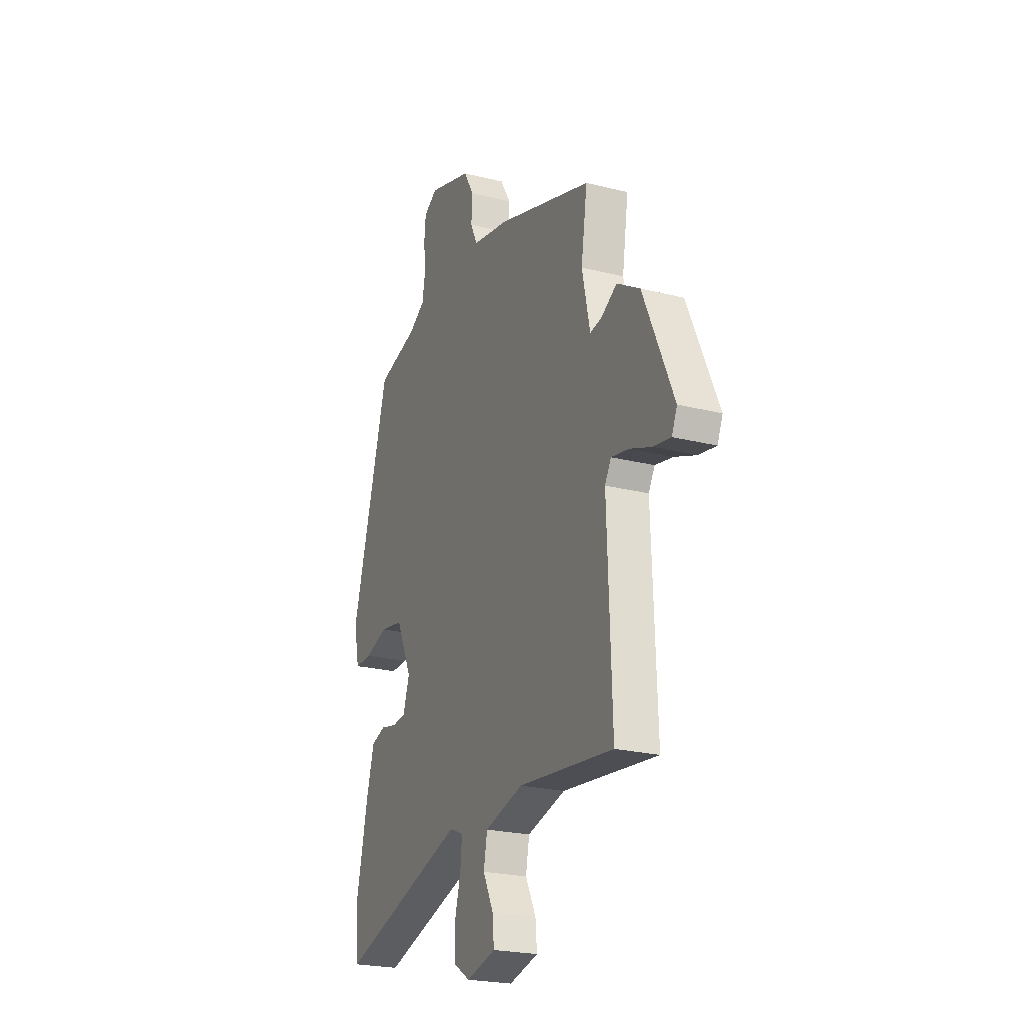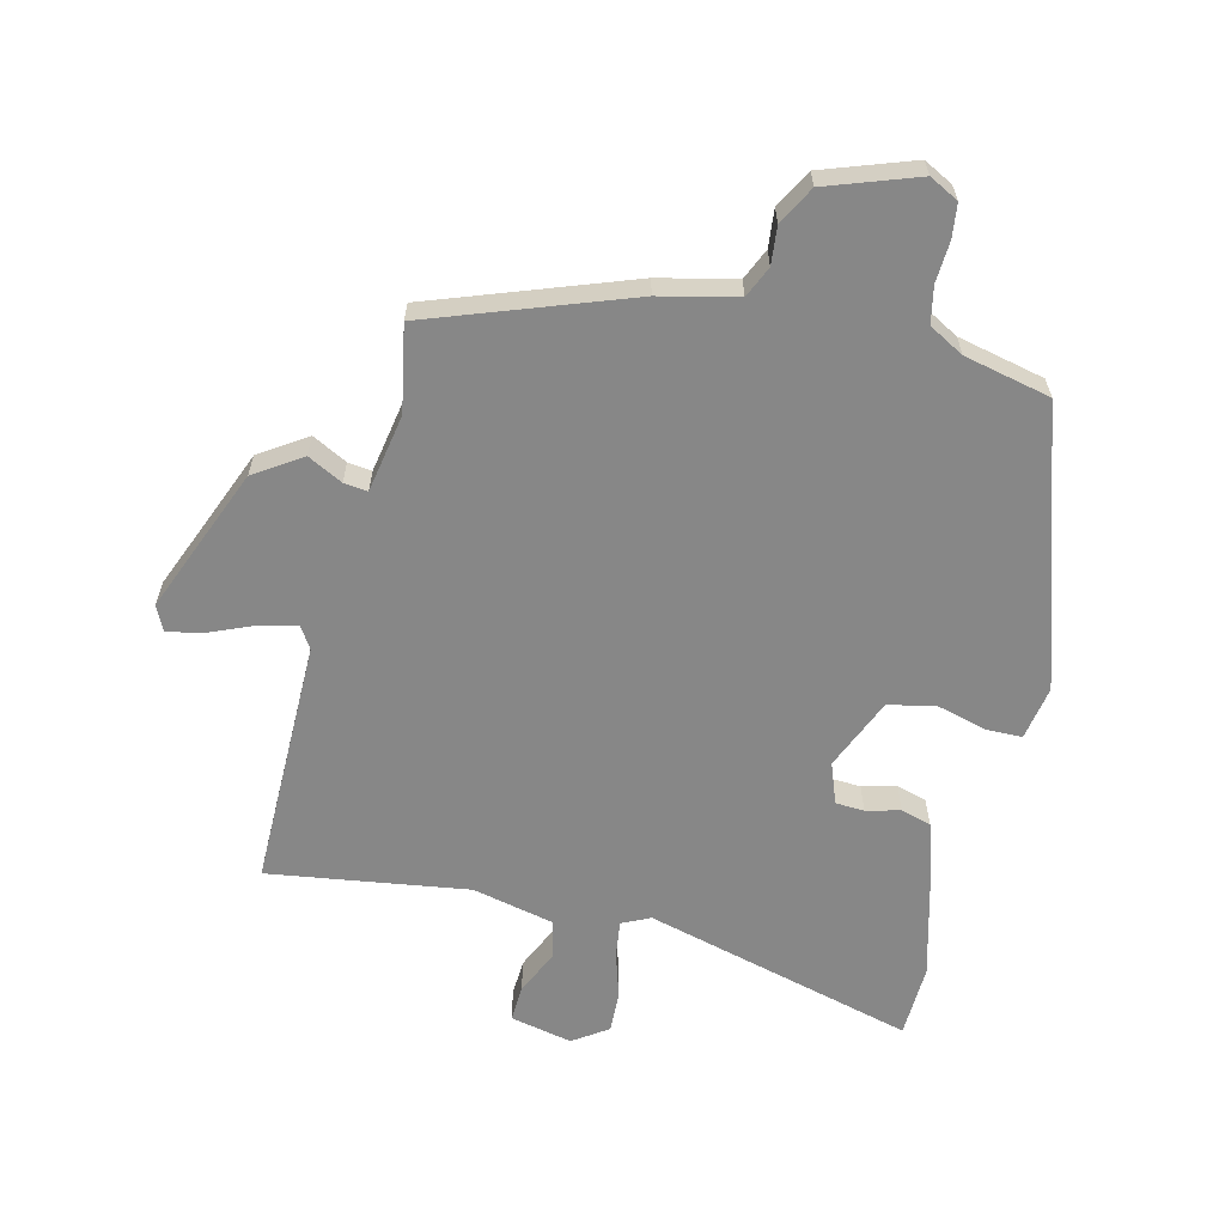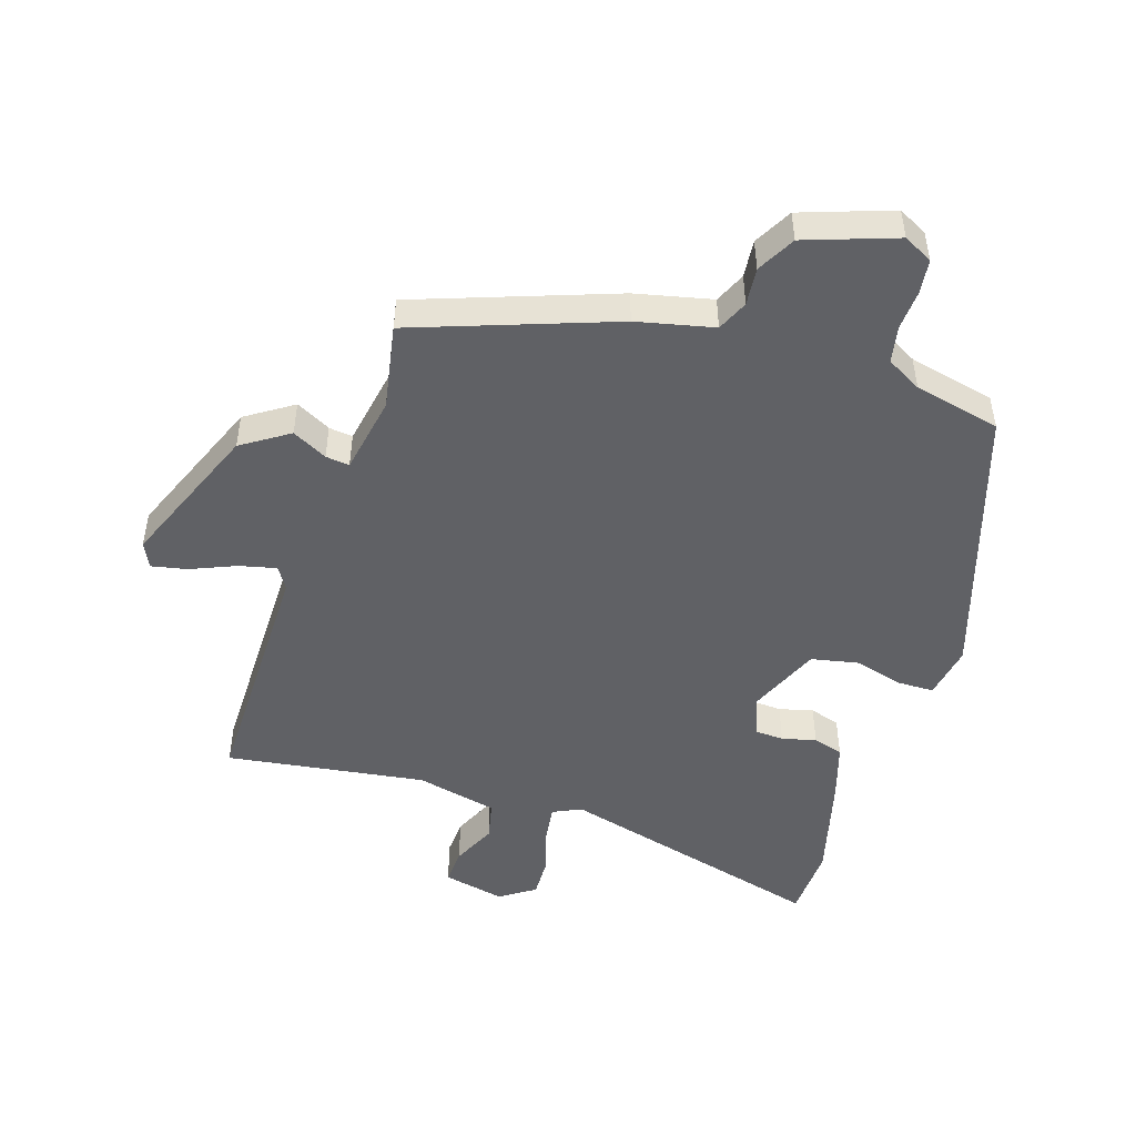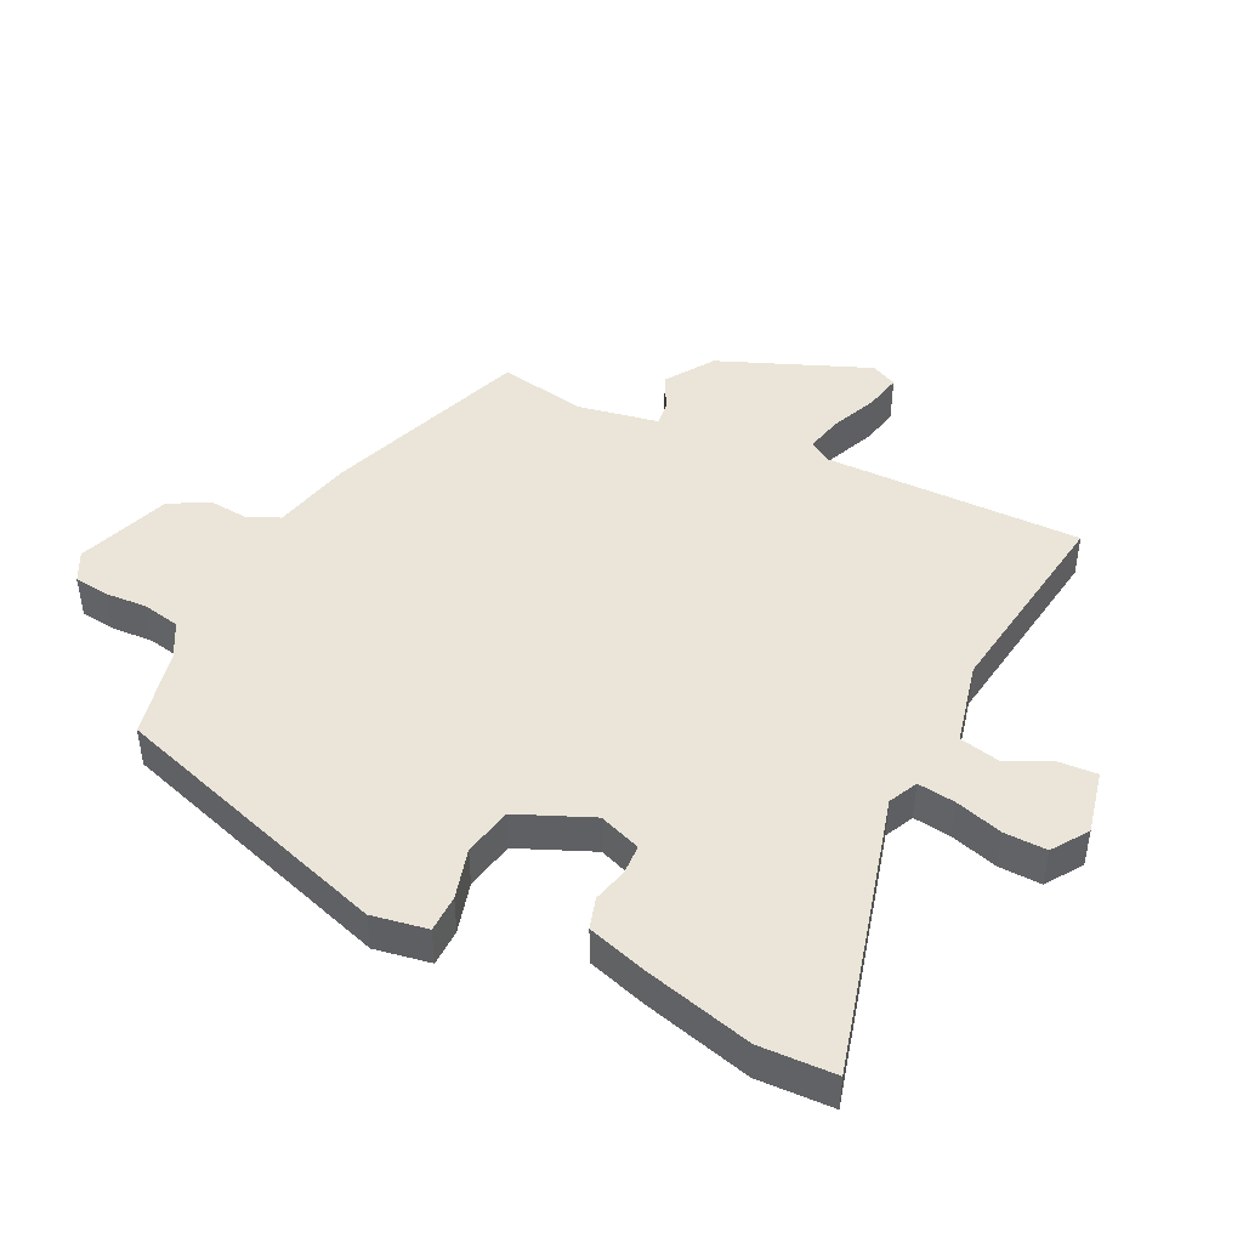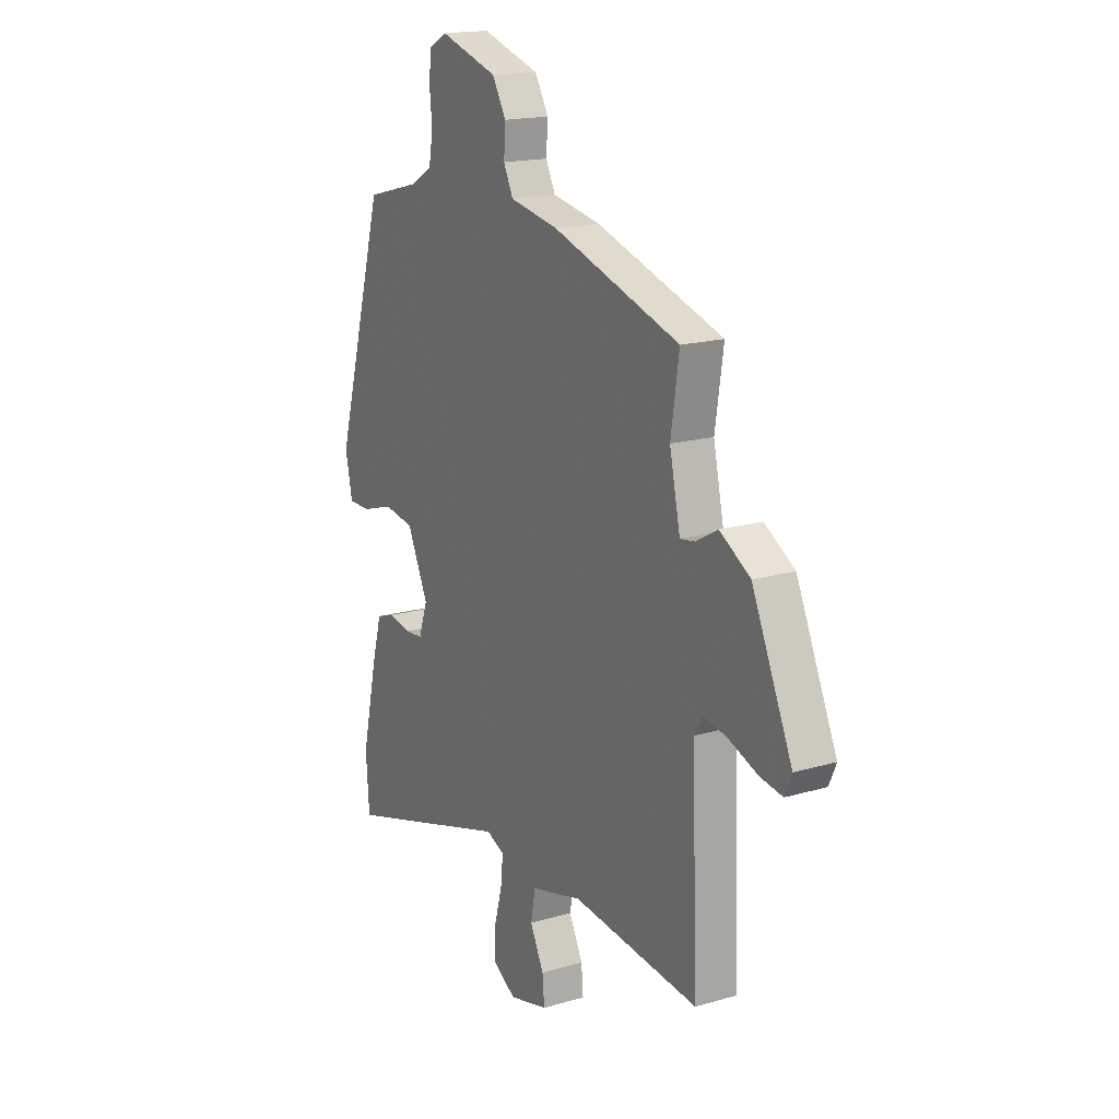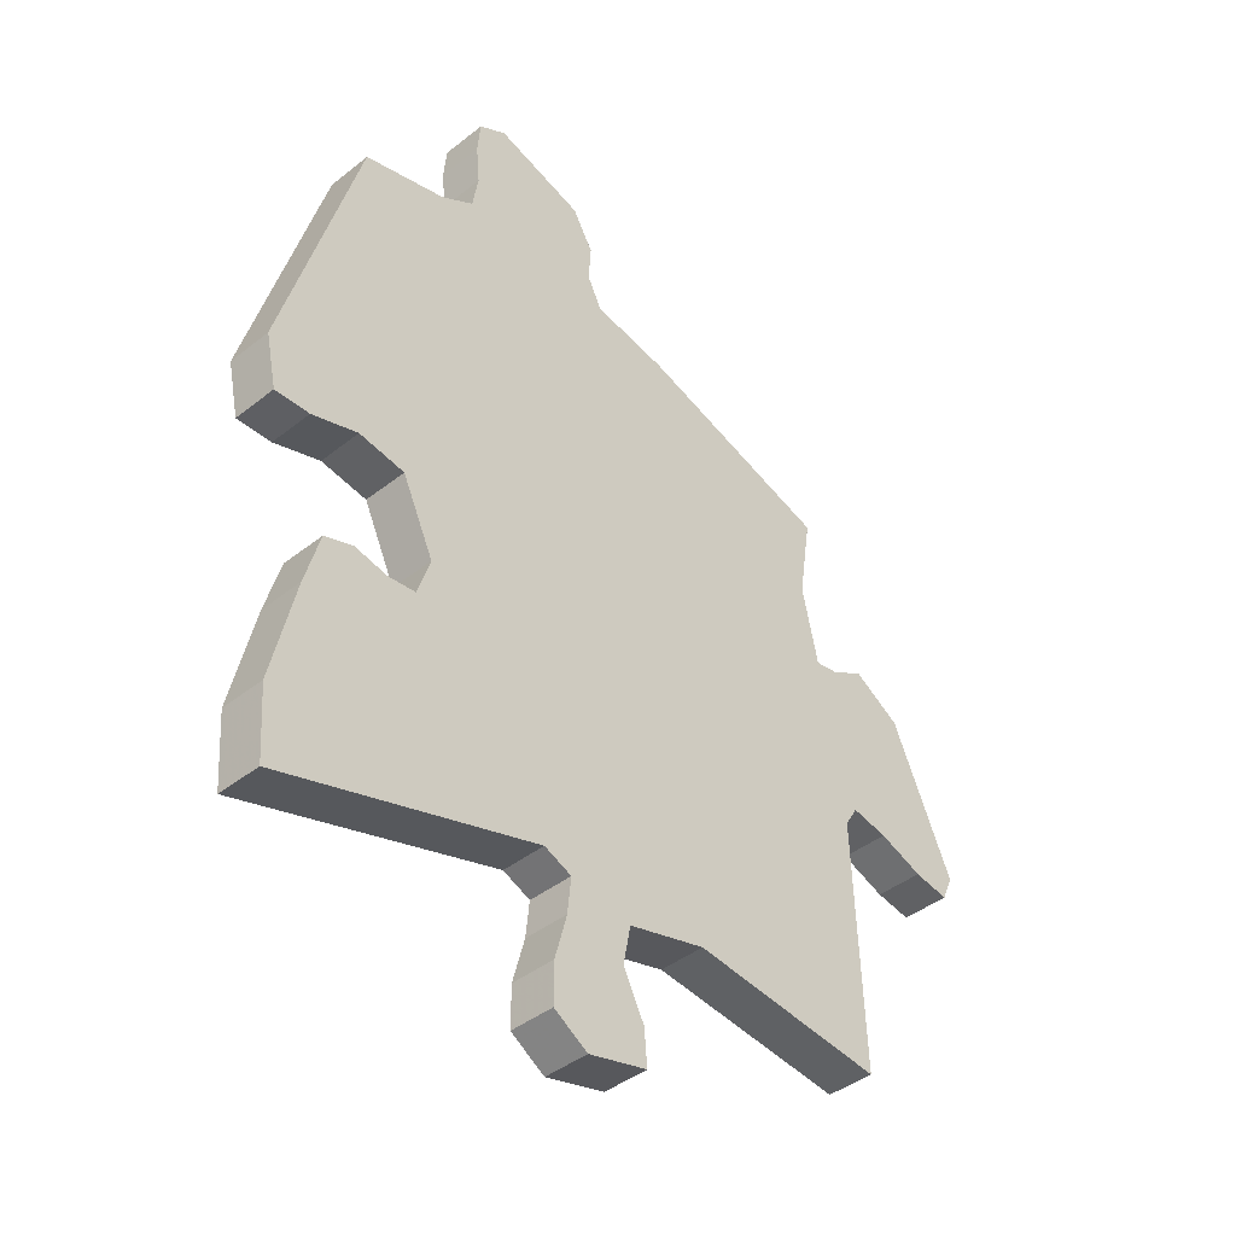
<metadata>
{"format":"obj","ext":"obj","renderer":"f3d","projection":"perspective","resolution":1024,"background":"white","views":[{"elev":-23.2,"azim":-113.2,"up":"+Z"},{"elev":-62.3,"azim":-11.7,"up":"+Y"},{"elev":-48.8,"azim":-15.9,"up":"+Y"},{"elev":45.0,"azim":117.9,"up":"+Y"},{"elev":17.3,"azim":-120.2,"up":"+Z"},{"elev":-41.7,"azim":133.7,"up":"+Z"}]}
</metadata>
<code>
v 0.501 0.07 -0.482
v 0.493 0.07 -0.599
v 0.062 0.07 -0.47
v 0.016 0.07 -0.49
v 0.022 0.07 -0.549
v 0.042 0.07 -0.623
v 0.042 0.07 -0.689
v -0.015 0.07 -0.725
v -0.114 0.07 -0.7
v -0.109 0.07 -0.642
v -0.074 0.07 -0.572
v -0.086 0.07 -0.509
v -0.216 0.07 -0.475
v -0.537 0.07 -0.511
v -0.522 0.07 -0.112
v -0.543 0.07 -0.076
v -0.603 0.07 -0.088
v -0.676 0.07 -0.116
v -0.734 0.07 -0.126
v -0.752 0.07 -0.085
v -0.65 0.07 0.145
v -0.573 0.07 0.192
v -0.518 0.07 0.161
v -0.48 0.07 0.155
v -0.453 0.07 0.28
v -0.474 0.07 0.418
v -0.151 0.07 0.522
v -0.027 0.07 0.546
v -0.003 0.07 0.595
v -0.007 0.07 0.656
v 0.028 0.07 0.716
v 0.175 0.07 0.762
v 0.221 0.07 0.736
v 0.226 0.07 0.681
v 0.22 0.07 0.616
v 0.23 0.07 0.557
v 0.285 0.07 0.524
v 0.423 0.07 0.488
v 0.55 0.07 0.042
v 0.532 0.07 -0.044
v 0.474 0.07 -0.043
v 0.396 0.07 -0.019
v 0.319 0.07 -0.032
v 0.266 0.07 -0.146
v 0.288 0.07 -0.212
v 0.334 0.07 -0.216
v 0.389 0.07 -0.204
v 0.437 0.07 -0.22
v 0.462 0.07 -0.31
v 0.501 0 -0.482
v 0.493 0 -0.599
v 0.062 0 -0.47
v 0.016 0 -0.49
v 0.022 0 -0.549
v 0.042 0 -0.623
v 0.042 0 -0.689
v -0.015 0 -0.725
v -0.114 0 -0.7
v -0.109 0 -0.642
v -0.074 0 -0.572
v -0.086 0 -0.509
v -0.216 0 -0.475
v -0.537 0 -0.511
v -0.522 0 -0.112
v -0.543 0 -0.076
v -0.603 0 -0.088
v -0.676 0 -0.116
v -0.734 0 -0.126
v -0.752 0 -0.085
v -0.65 0 0.145
v -0.573 0 0.192
v -0.518 0 0.161
v -0.48 0 0.155
v -0.453 0 0.28
v -0.474 0 0.418
v -0.151 0 0.522
v -0.027 0 0.546
v -0.003 0 0.595
v -0.007 0 0.656
v 0.028 0 0.716
v 0.175 0 0.762
v 0.221 0 0.736
v 0.226 0 0.681
v 0.22 0 0.616
v 0.23 0 0.557
v 0.285 0 0.524
v 0.423 0 0.488
v 0.55 0 0.042
v 0.532 0 -0.044
v 0.474 0 -0.043
v 0.396 0 -0.019
v 0.319 0 -0.032
v 0.266 0 -0.146
v 0.288 0 -0.212
v 0.334 0 -0.216
v 0.389 0 -0.204
v 0.437 0 -0.22
v 0.462 0 -0.31
f 1 2 3
f 49 1 3
f 48 49 3
f 47 48 3
f 46 47 3
f 45 46 3 4
f 44 45 4
f 43 44 4
f 40 41 42
f 39 40 42
f 38 39 42
f 37 38 42
f 36 37 42 43
f 35 36 43 4
f 33 34 35
f 32 33 35
f 31 32 35
f 30 31 35
f 29 30 35
f 28 29 35 4
f 27 28 4
f 26 27 4
f 25 26 4
f 21 22 23
f 20 21 23
f 19 20 23
f 18 19 23
f 17 18 23
f 16 17 23 24
f 15 16 24
f 15 24 25
f 14 15 25
f 13 14 25
f 9 10 11
f 8 9 11
f 7 8 11
f 6 7 11
f 5 6 11
f 5 11 12
f 4 5 12
f 4 12 13 25
f 52 51 50
f 52 50 98
f 52 98 97
f 52 97 96
f 52 96 95
f 53 52 95 94
f 53 94 93
f 53 93 92
f 91 90 89
f 91 89 88
f 91 88 87
f 91 87 86
f 92 91 86 85
f 53 92 85 84
f 84 83 82
f 84 82 81
f 84 81 80
f 84 80 79
f 84 79 78
f 53 84 78 77
f 53 77 76
f 53 76 75
f 53 75 74
f 72 71 70
f 72 70 69
f 72 69 68
f 72 68 67
f 72 67 66
f 73 72 66 65
f 73 65 64
f 74 73 64
f 74 64 63
f 74 63 62
f 60 59 58
f 60 58 57
f 60 57 56
f 60 56 55
f 60 55 54
f 61 60 54
f 61 54 53
f 74 62 61 53
f 1 50 51 2
f 2 51 52 3
f 3 52 53 4
f 4 53 54 5
f 5 54 55 6
f 6 55 56 7
f 7 56 57 8
f 8 57 58 9
f 9 58 59 10
f 10 59 60 11
f 11 60 61 12
f 12 61 62 13
f 13 62 63 14
f 14 63 64 15
f 15 64 65 16
f 16 65 66 17
f 17 66 67 18
f 18 67 68 19
f 19 68 69 20
f 20 69 70 21
f 21 70 71 22
f 22 71 72 23
f 23 72 73 24
f 24 73 74 25
f 25 74 75 26
f 26 75 76 27
f 27 76 77 28
f 28 77 78 29
f 29 78 79 30
f 30 79 80 31
f 31 80 81 32
f 32 81 82 33
f 33 82 83 34
f 34 83 84 35
f 35 84 85 36
f 36 85 86 37
f 37 86 87 38
f 38 87 88 39
f 39 88 89 40
f 40 89 90 41
f 41 90 91 42
f 42 91 92 43
f 43 92 93 44
f 44 93 94 45
f 45 94 95 46
f 46 95 96 47
f 47 96 97 48
f 48 97 98 49
f 49 98 50 1

</code>
